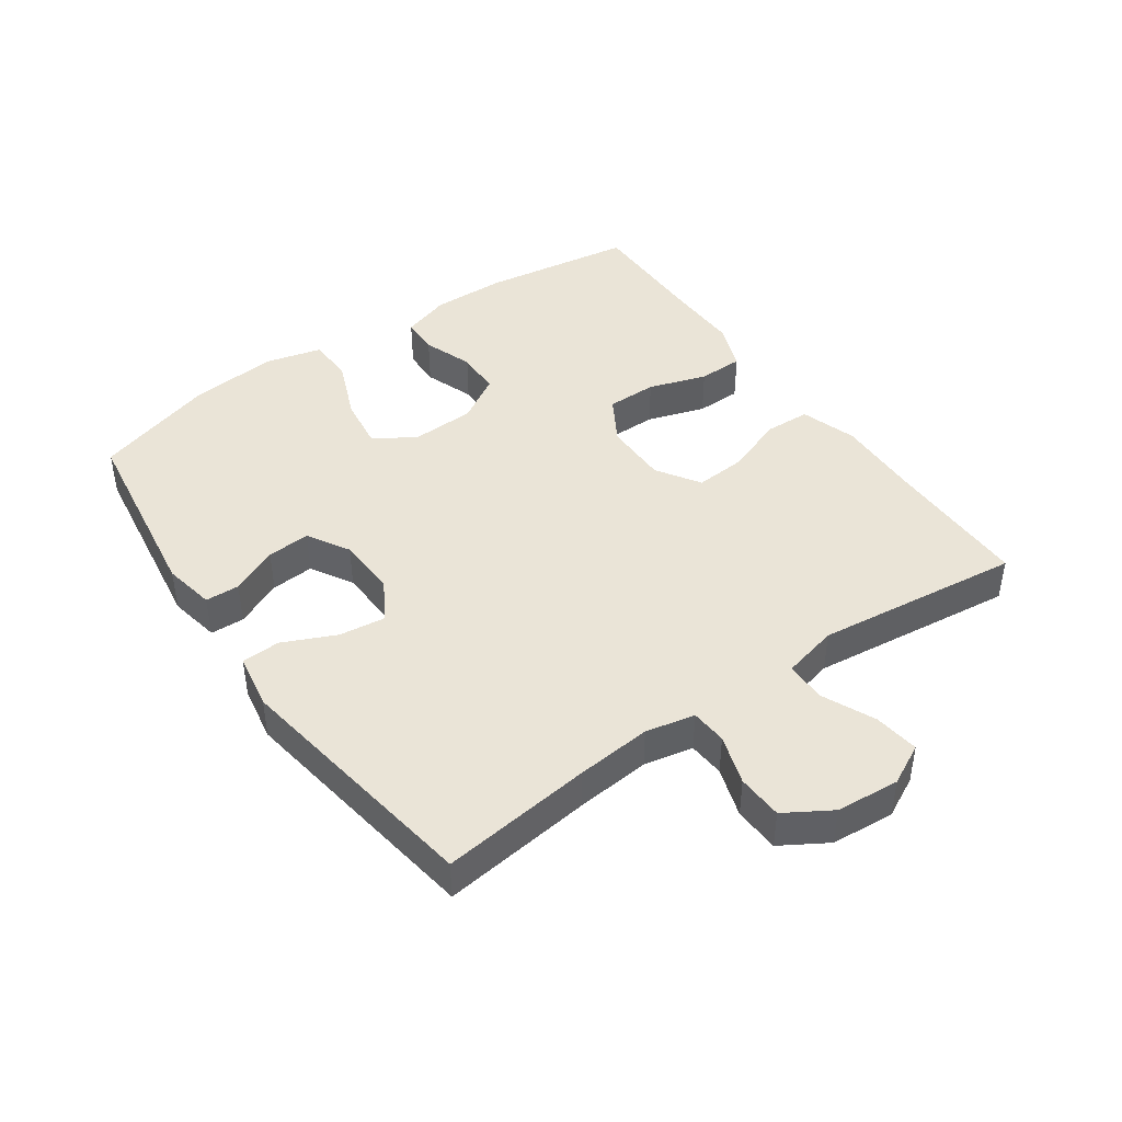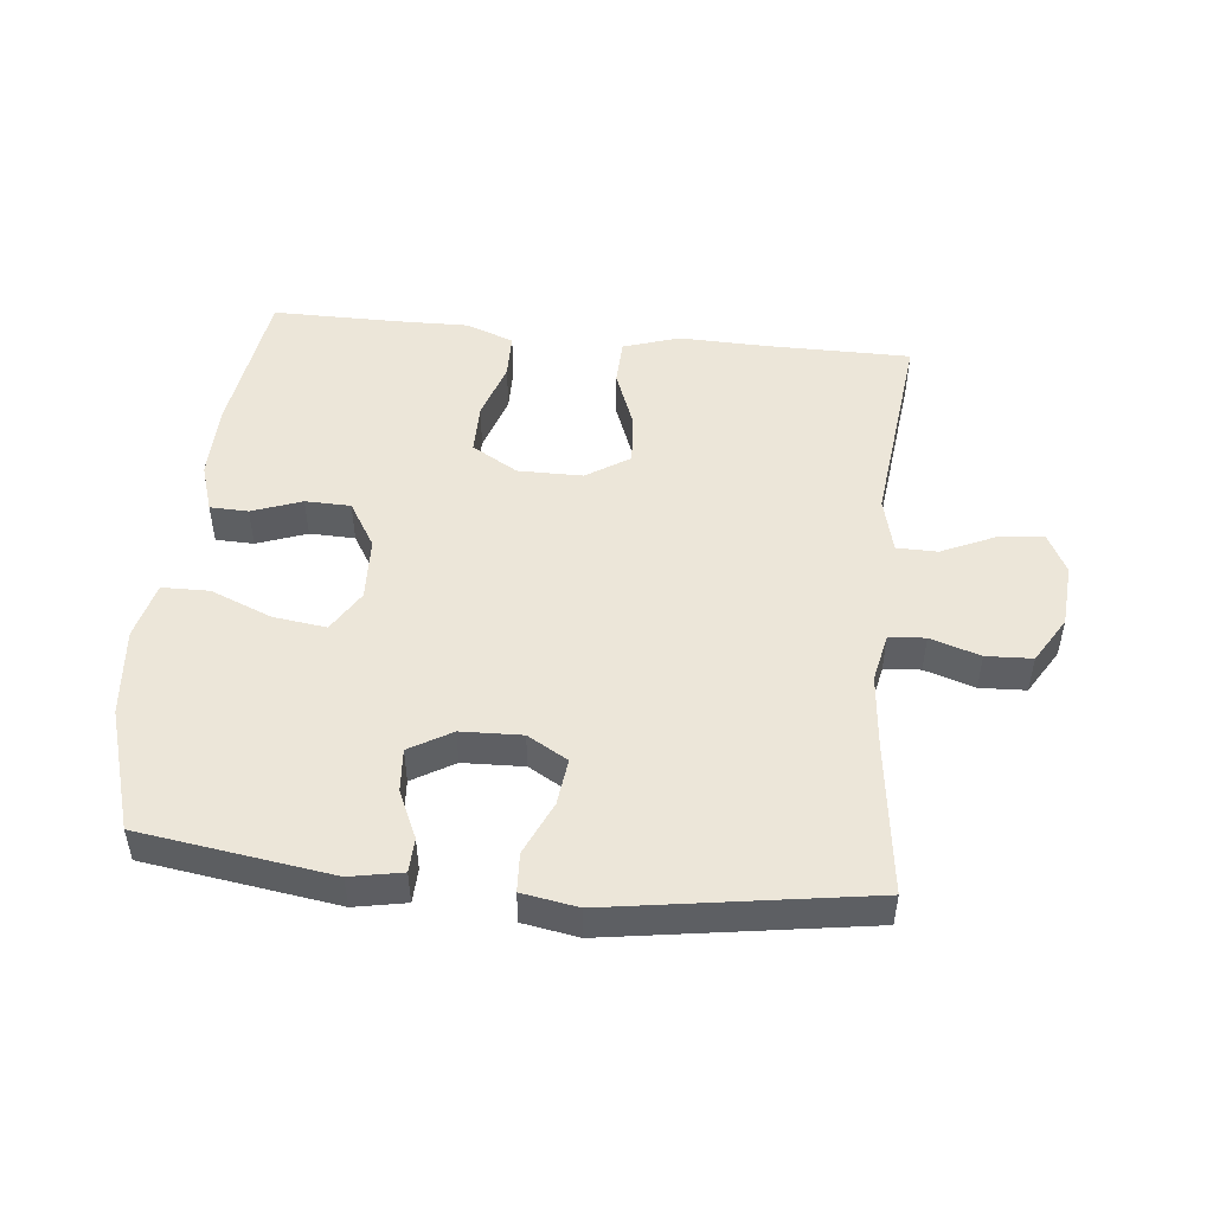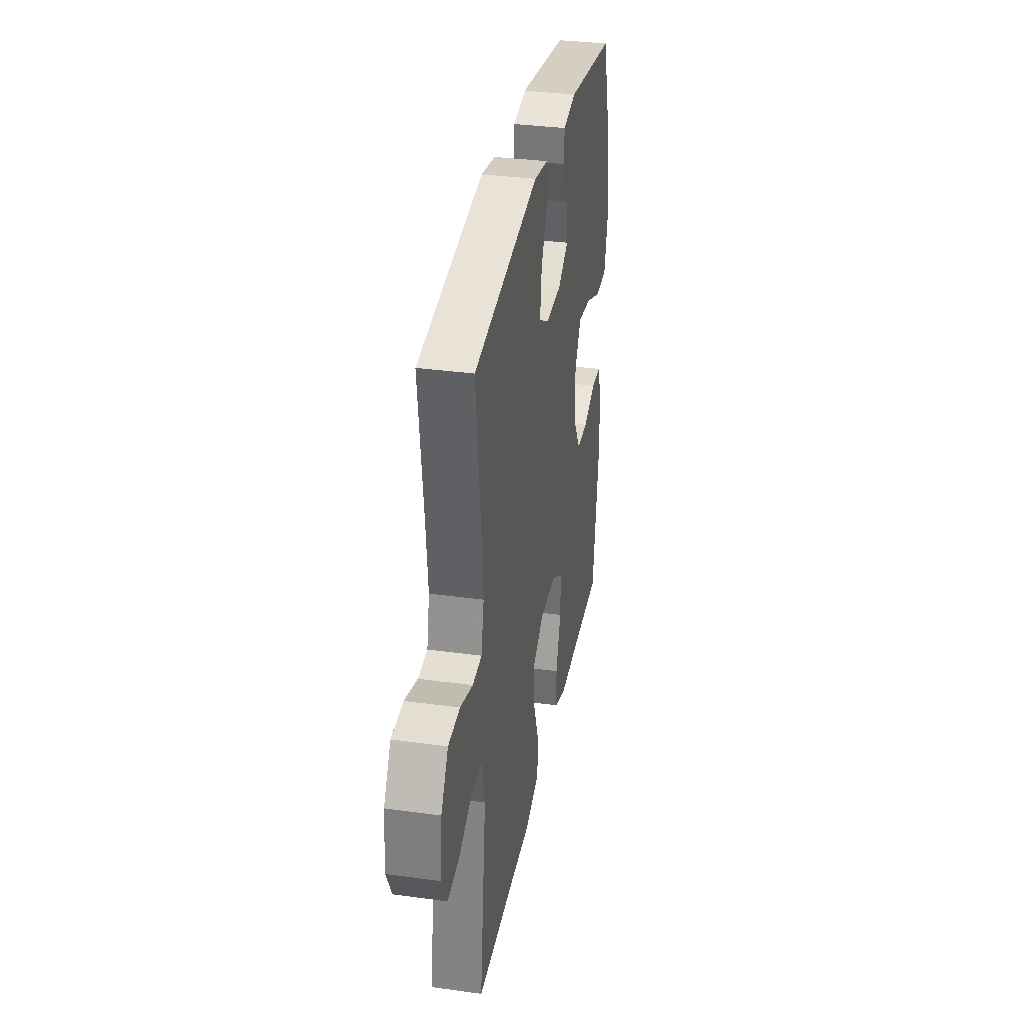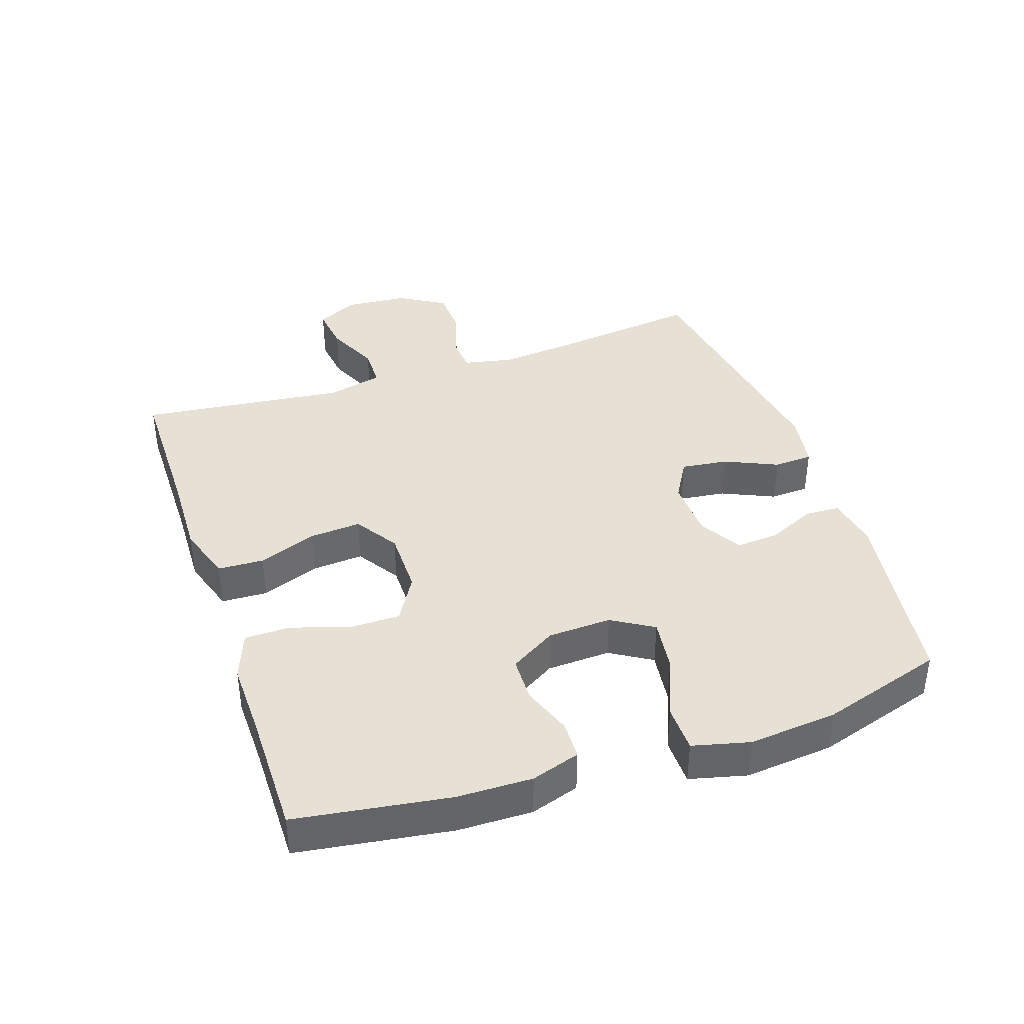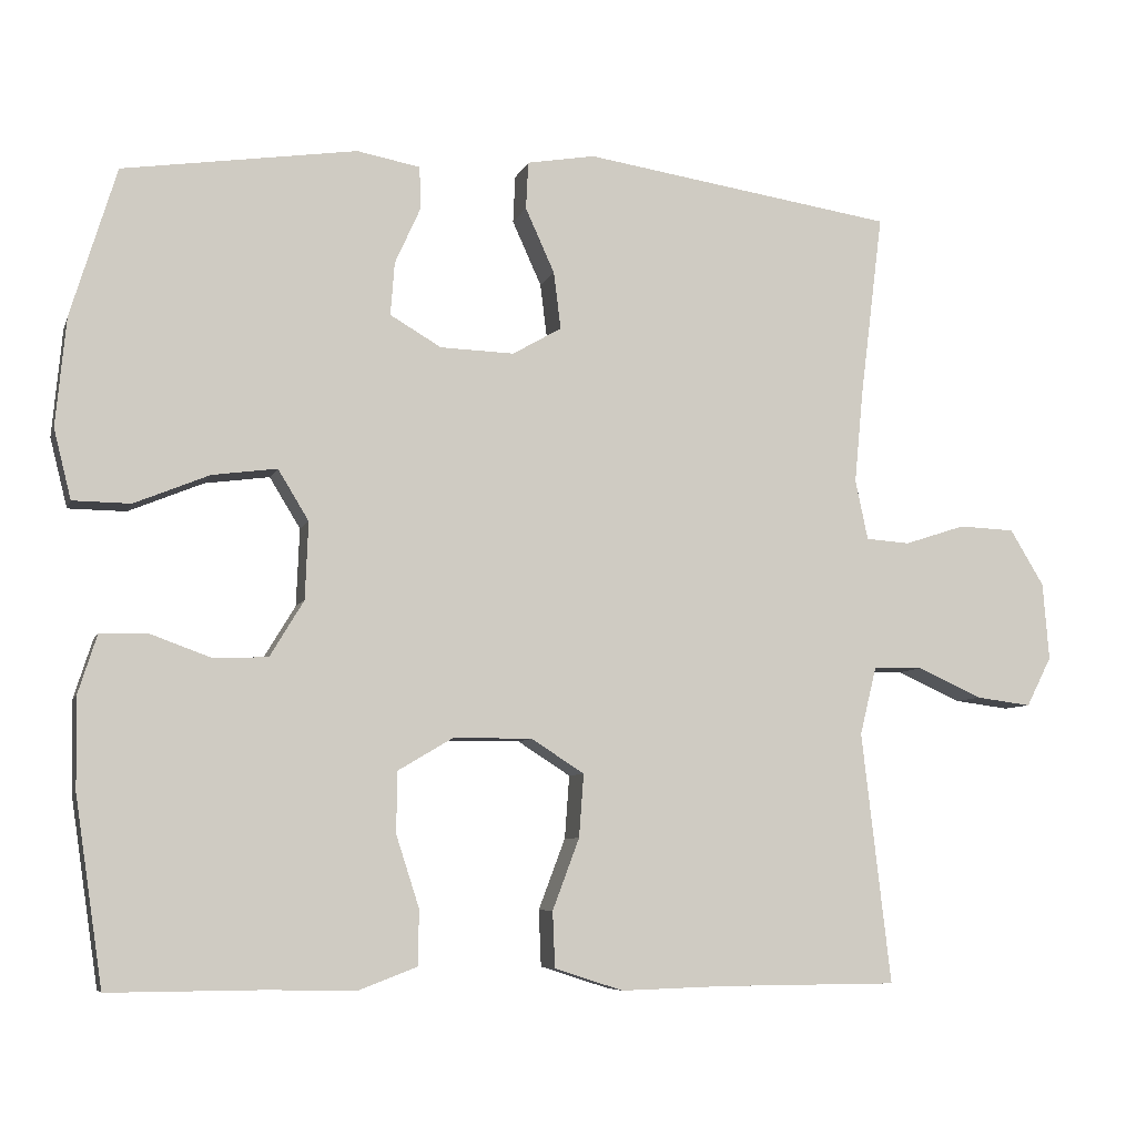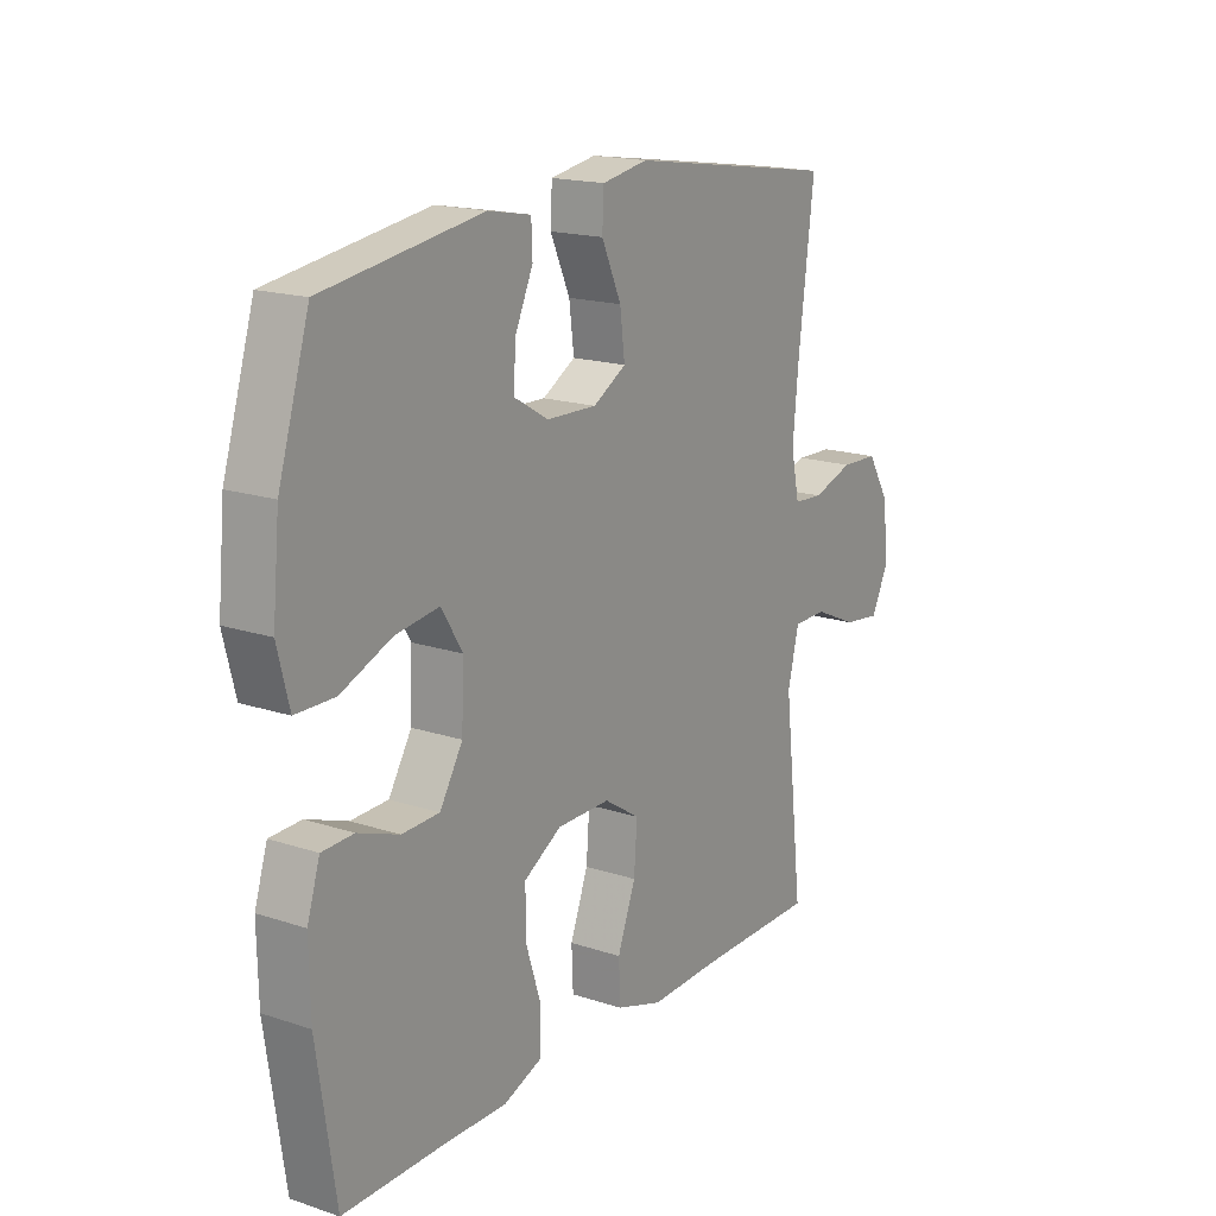
<metadata>
{"format":"obj","ext":"obj","renderer":"f3d","projection":"perspective","resolution":1024,"background":"white","views":[{"elev":43.7,"azim":55.0,"up":"+Y"},{"elev":49.2,"azim":5.8,"up":"+Y"},{"elev":33.8,"azim":100.6,"up":"+Z"},{"elev":39.2,"azim":-108.7,"up":"+Y"},{"elev":-6.8,"azim":-14.9,"up":"+Z"},{"elev":17.4,"azim":-56.8,"up":"+Z"}]}
</metadata>
<code>
v 0.5 0.07 0.5
v 0.471 0.07 0.266
v 0.46 0.07 0.15
v 0.476 0.07 0.074
v 0.532 0.07 0.07
v 0.609 0.07 0.095
v 0.68 0.07 0.092
v 0.723 0.07 0.021
v 0.731 0.07 -0.077
v 0.699 0.07 -0.14
v 0.629 0.07 -0.131
v 0.547 0.07 -0.094
v 0.484 0.07 -0.095
v 0.463 0.07 -0.181
v 0.5 0.07 -0.5
v 0.274 0.07 -0.501
v 0.141 0.07 -0.505
v 0.054 0.07 -0.477
v 0.051 0.07 -0.406
v 0.085 0.07 -0.316
v 0.091 0.07 -0.236
v 0.024 0.07 -0.193
v -0.076 0.07 -0.193
v -0.147 0.07 -0.235
v -0.147 0.07 -0.313
v -0.118 0.07 -0.403
v -0.119 0.07 -0.473
v -0.193 0.07 -0.501
v -0.308 0.07 -0.499
v -0.5 0.07 -0.5
v -0.535 0.07 -0.264
v -0.537 0.07 -0.149
v -0.513 0.07 -0.074
v -0.454 0.07 -0.072
v -0.377 0.07 -0.1
v -0.307 0.07 -0.098
v -0.264 0.07 -0.027
v -0.26 0.07 0.071
v -0.299 0.07 0.135
v -0.381 0.07 0.124
v -0.476 0.07 0.085
v -0.549 0.07 0.086
v -0.571 0.07 0.174
v -0.558 0.07 0.311
v -0.5 0.07 0.5
v -0.204 0.07 0.544
v -0.124 0.07 0.529
v -0.122 0.07 0.476
v -0.155 0.07 0.403
v -0.16 0.07 0.336
v -0.095 0.07 0.298
v -0.001 0.07 0.295
v 0.061 0.07 0.331
v 0.052 0.07 0.403
v 0.015 0.07 0.485
v 0.018 0.07 0.545
v 0.104 0.07 0.56
v 0.5 0 0.5
v 0.471 0 0.266
v 0.46 0 0.15
v 0.476 0 0.074
v 0.532 0 0.07
v 0.609 0 0.095
v 0.68 0 0.092
v 0.723 0 0.021
v 0.731 0 -0.077
v 0.699 0 -0.14
v 0.629 0 -0.131
v 0.547 0 -0.094
v 0.484 0 -0.095
v 0.463 0 -0.181
v 0.5 0 -0.5
v 0.274 0 -0.501
v 0.141 0 -0.505
v 0.054 0 -0.477
v 0.051 0 -0.406
v 0.085 0 -0.316
v 0.091 0 -0.236
v 0.024 0 -0.193
v -0.076 0 -0.193
v -0.147 0 -0.235
v -0.147 0 -0.313
v -0.118 0 -0.403
v -0.119 0 -0.473
v -0.193 0 -0.501
v -0.308 0 -0.499
v -0.5 0 -0.5
v -0.535 0 -0.264
v -0.537 0 -0.149
v -0.513 0 -0.074
v -0.454 0 -0.072
v -0.377 0 -0.1
v -0.307 0 -0.098
v -0.264 0 -0.027
v -0.26 0 0.071
v -0.299 0 0.135
v -0.381 0 0.124
v -0.476 0 0.085
v -0.549 0 0.086
v -0.571 0 0.174
v -0.558 0 0.311
v -0.5 0 0.5
v -0.204 0 0.544
v -0.124 0 0.529
v -0.122 0 0.476
v -0.155 0 0.403
v -0.16 0 0.336
v -0.095 0 0.298
v -0.001 0 0.295
v 0.061 0 0.331
v 0.052 0 0.403
v 0.015 0 0.485
v 0.018 0 0.545
v 0.104 0 0.56
f 54 55 56 57
f 53 54 57 1
f 52 53 1 2
f 51 52 2 3
f 46 47 48 49
f 46 49 50
f 45 46 50
f 44 45 50 51
f 40 41 42 43
f 39 40 43 44
f 32 33 34 35
f 32 35 36
f 29 30 31 32
f 29 32 36
f 28 29 36 37
f 25 26 27 28
f 24 25 28 37
f 17 18 19 20
f 16 17 20 21
f 14 15 16 21
f 13 14 21 22
f 9 10 11 12
f 9 12 13
f 8 9 13
f 5 6 7 8
f 4 5 8 13
f 39 44 51 3
f 23 24 37 38
f 22 23 38 39
f 13 22 39
f 3 4 13 39
f 114 113 112 111
f 58 114 111 110
f 59 58 110 109
f 60 59 109 108
f 106 105 104 103
f 107 106 103
f 107 103 102
f 108 107 102 101
f 100 99 98 97
f 101 100 97 96
f 92 91 90 89
f 93 92 89
f 89 88 87 86
f 93 89 86
f 94 93 86 85
f 85 84 83 82
f 94 85 82 81
f 77 76 75 74
f 78 77 74 73
f 78 73 72 71
f 79 78 71 70
f 69 68 67 66
f 70 69 66
f 70 66 65
f 65 64 63 62
f 70 65 62 61
f 60 108 101 96
f 95 94 81 80
f 96 95 80 79
f 96 79 70
f 96 70 61 60
f 1 58 59 2
f 2 59 60 3
f 3 60 61 4
f 4 61 62 5
f 5 62 63 6
f 6 63 64 7
f 7 64 65 8
f 8 65 66 9
f 9 66 67 10
f 10 67 68 11
f 11 68 69 12
f 12 69 70 13
f 13 70 71 14
f 14 71 72 15
f 15 72 73 16
f 16 73 74 17
f 17 74 75 18
f 18 75 76 19
f 19 76 77 20
f 20 77 78 21
f 21 78 79 22
f 22 79 80 23
f 23 80 81 24
f 24 81 82 25
f 25 82 83 26
f 26 83 84 27
f 27 84 85 28
f 28 85 86 29
f 29 86 87 30
f 30 87 88 31
f 31 88 89 32
f 32 89 90 33
f 33 90 91 34
f 34 91 92 35
f 35 92 93 36
f 36 93 94 37
f 37 94 95 38
f 38 95 96 39
f 39 96 97 40
f 40 97 98 41
f 41 98 99 42
f 42 99 100 43
f 43 100 101 44
f 44 101 102 45
f 45 102 103 46
f 46 103 104 47
f 47 104 105 48
f 48 105 106 49
f 49 106 107 50
f 50 107 108 51
f 51 108 109 52
f 52 109 110 53
f 53 110 111 54
f 54 111 112 55
f 55 112 113 56
f 56 113 114 57
f 57 114 58 1

</code>
